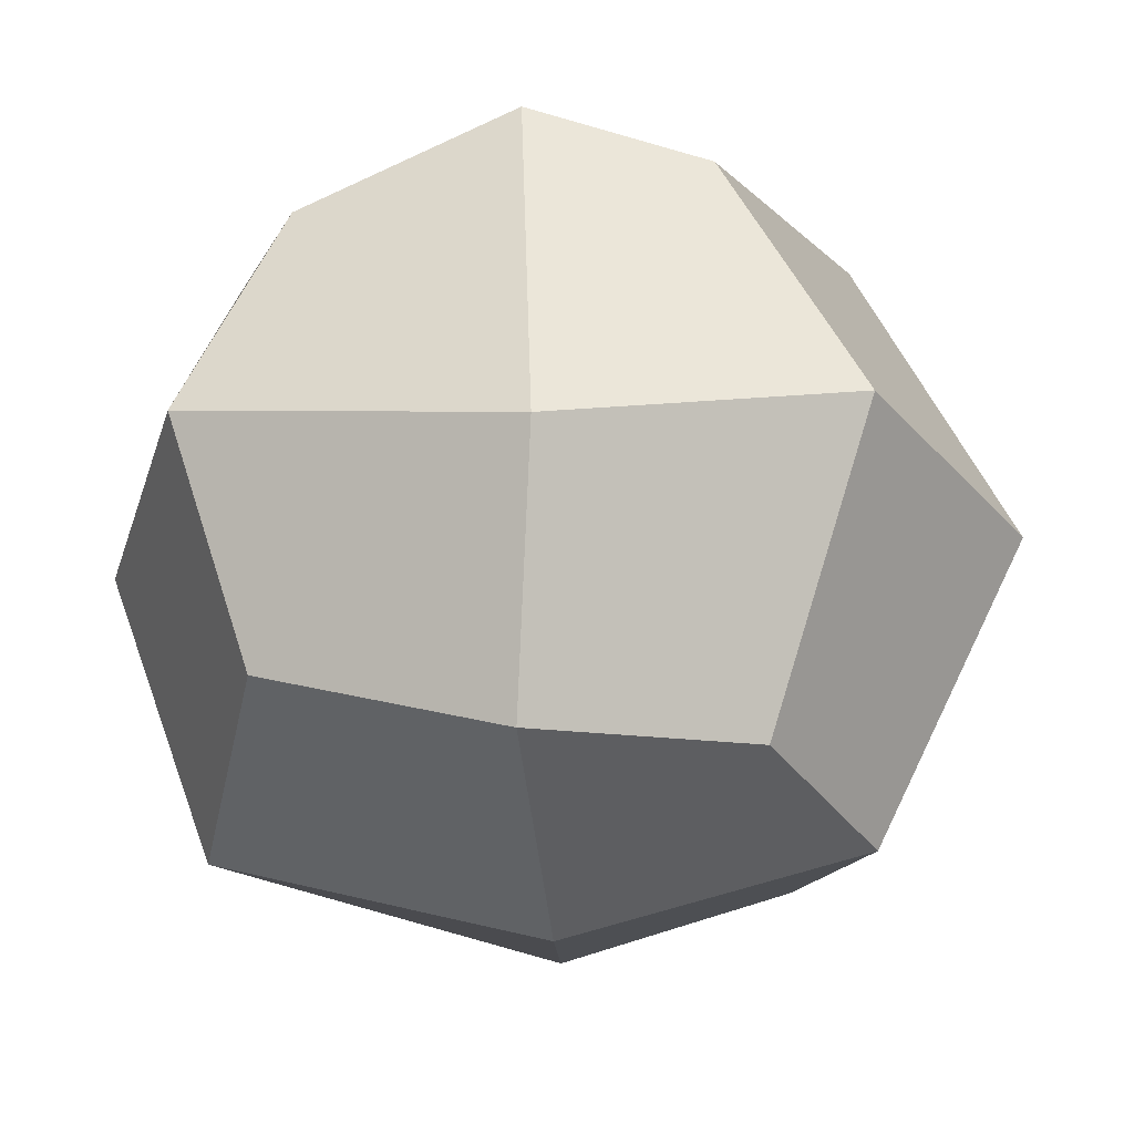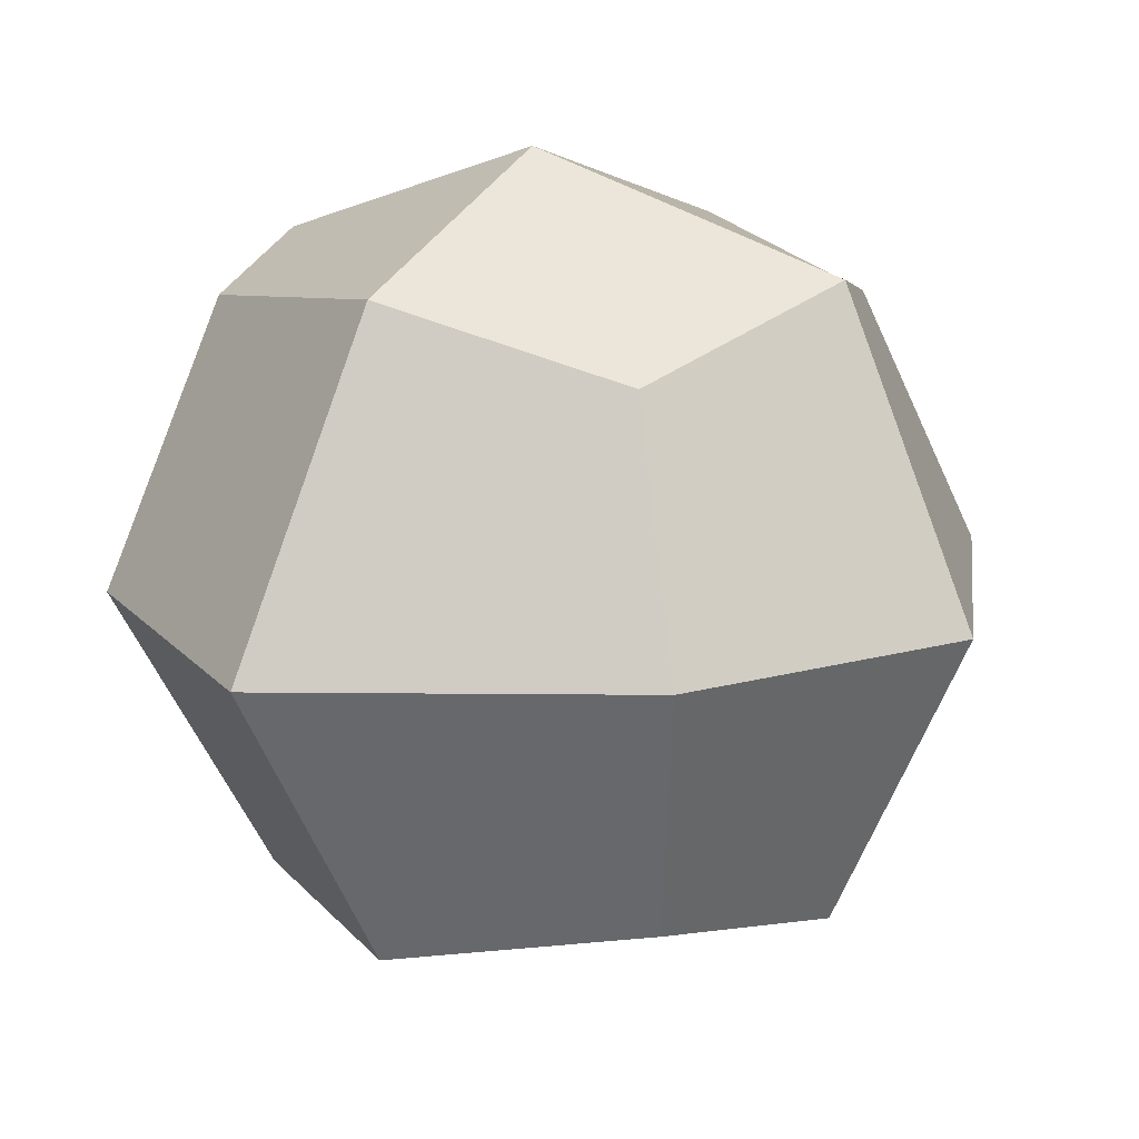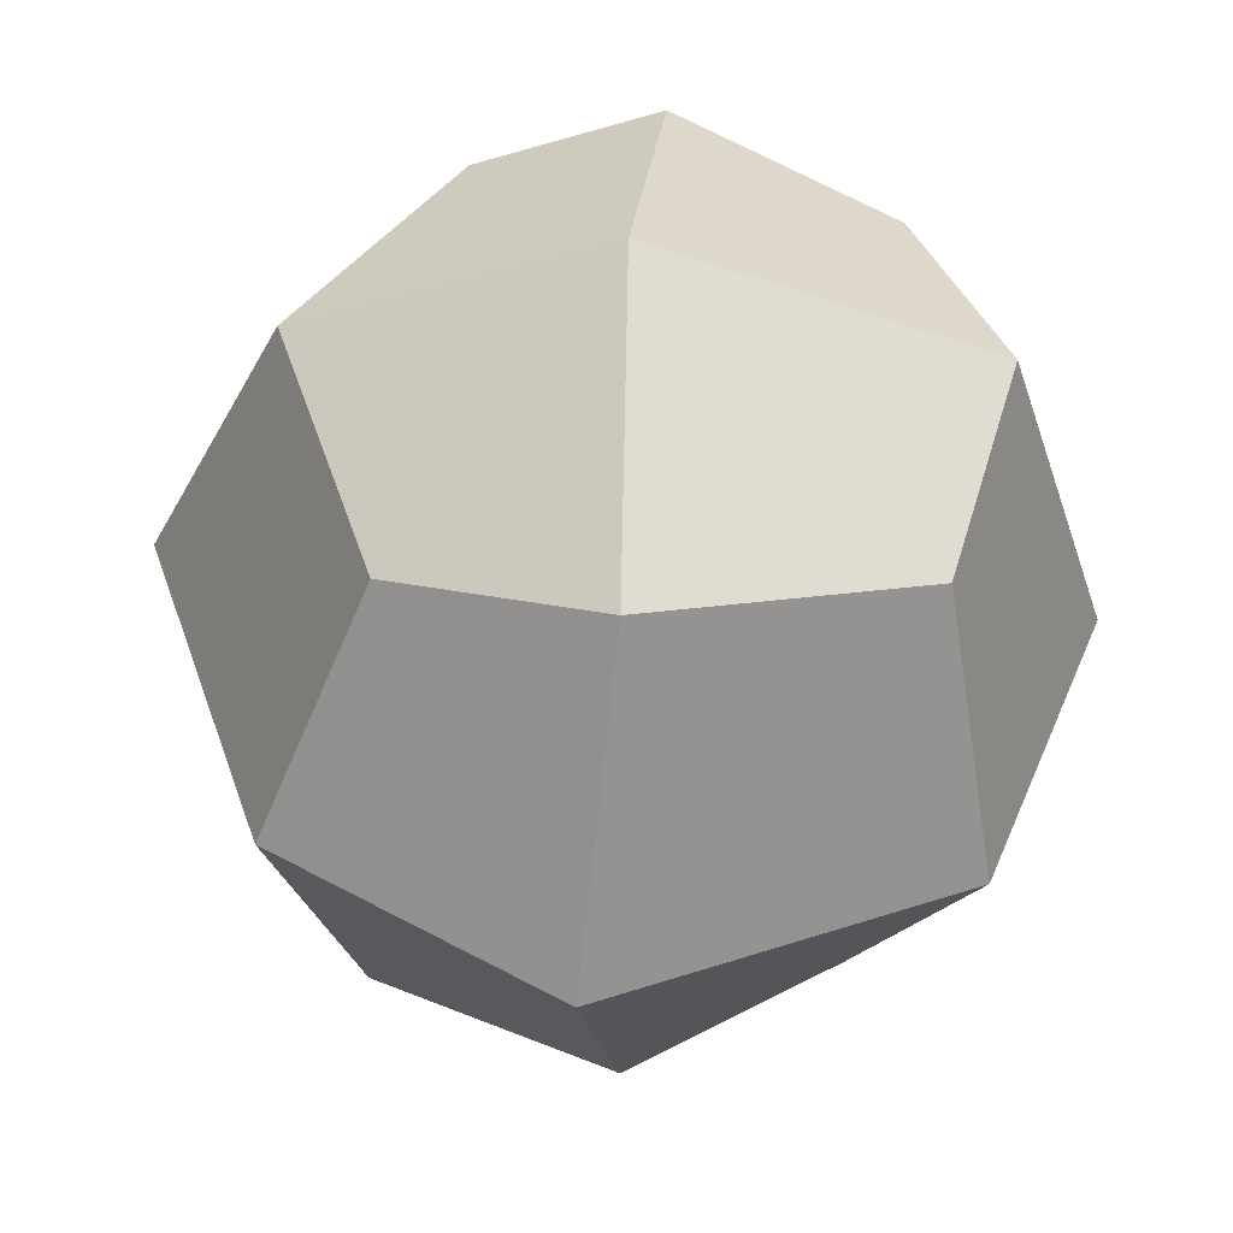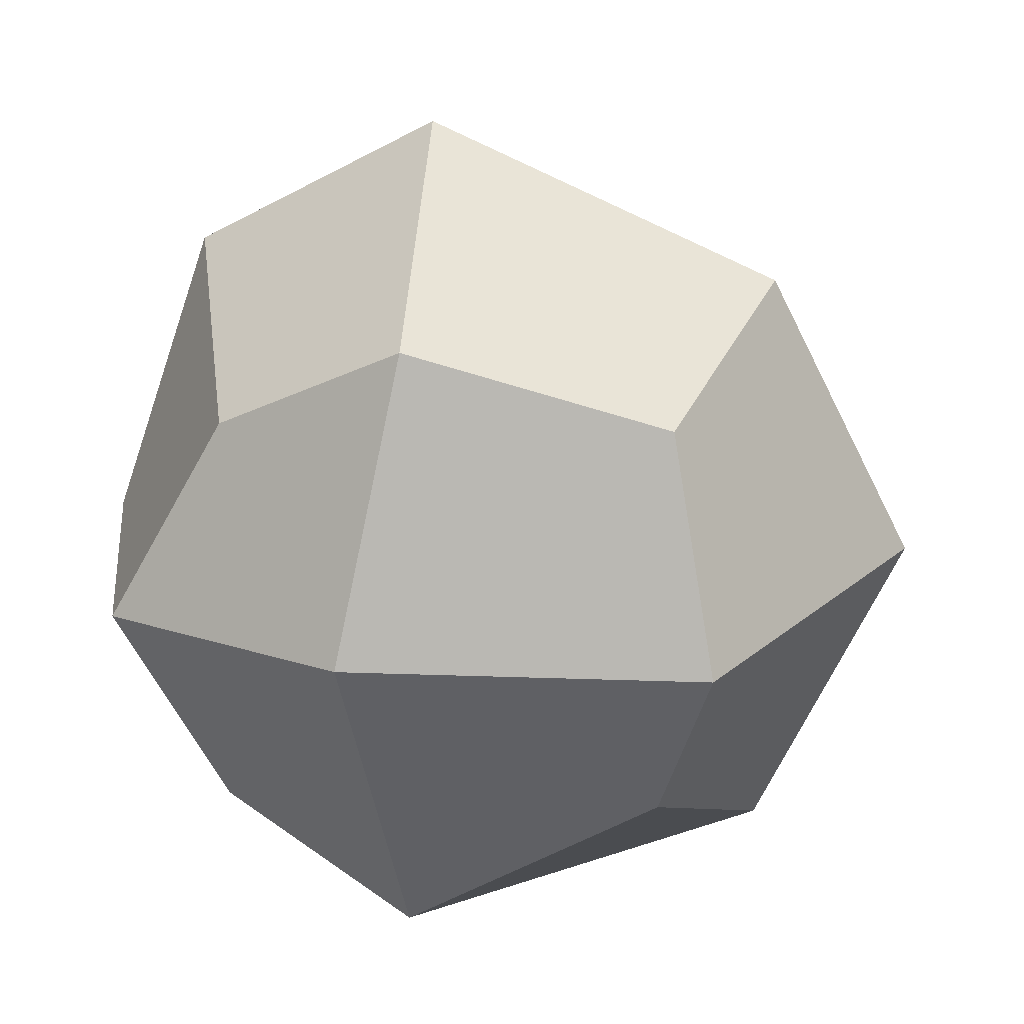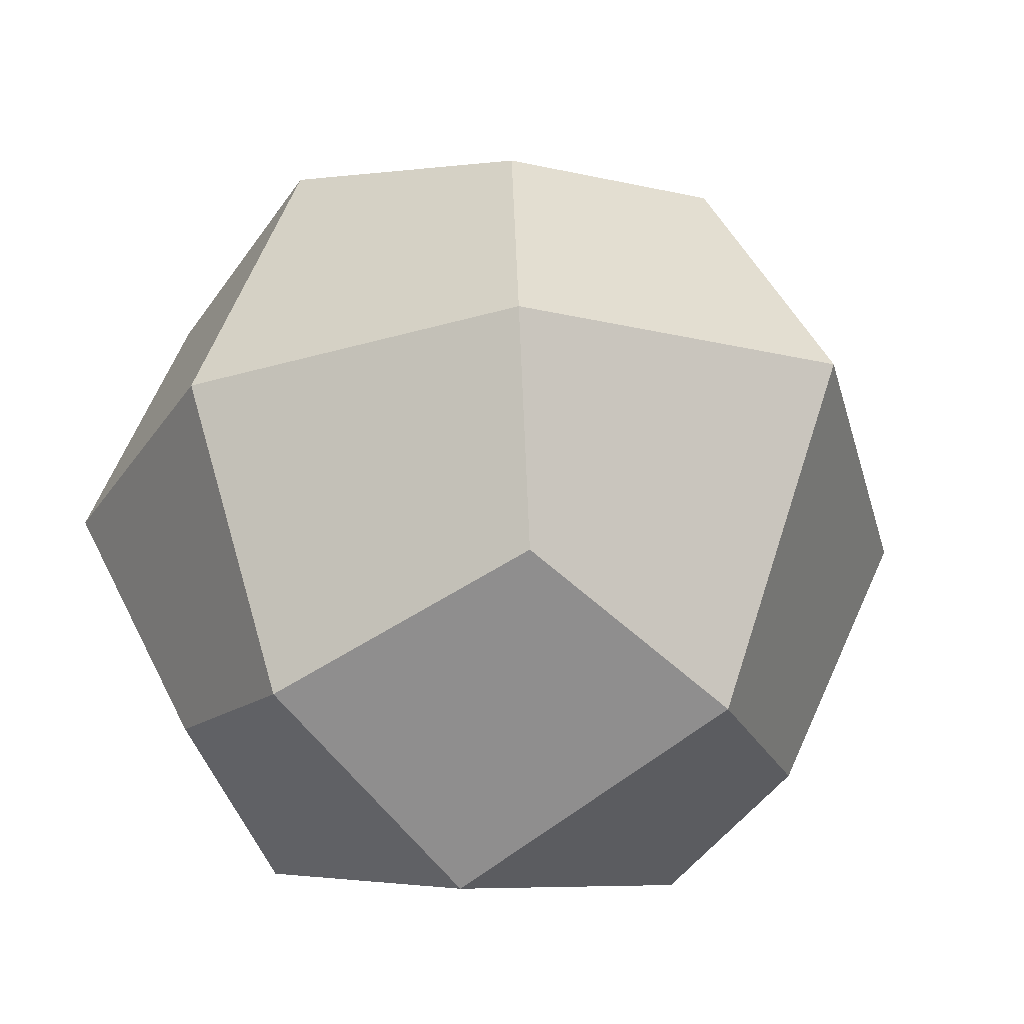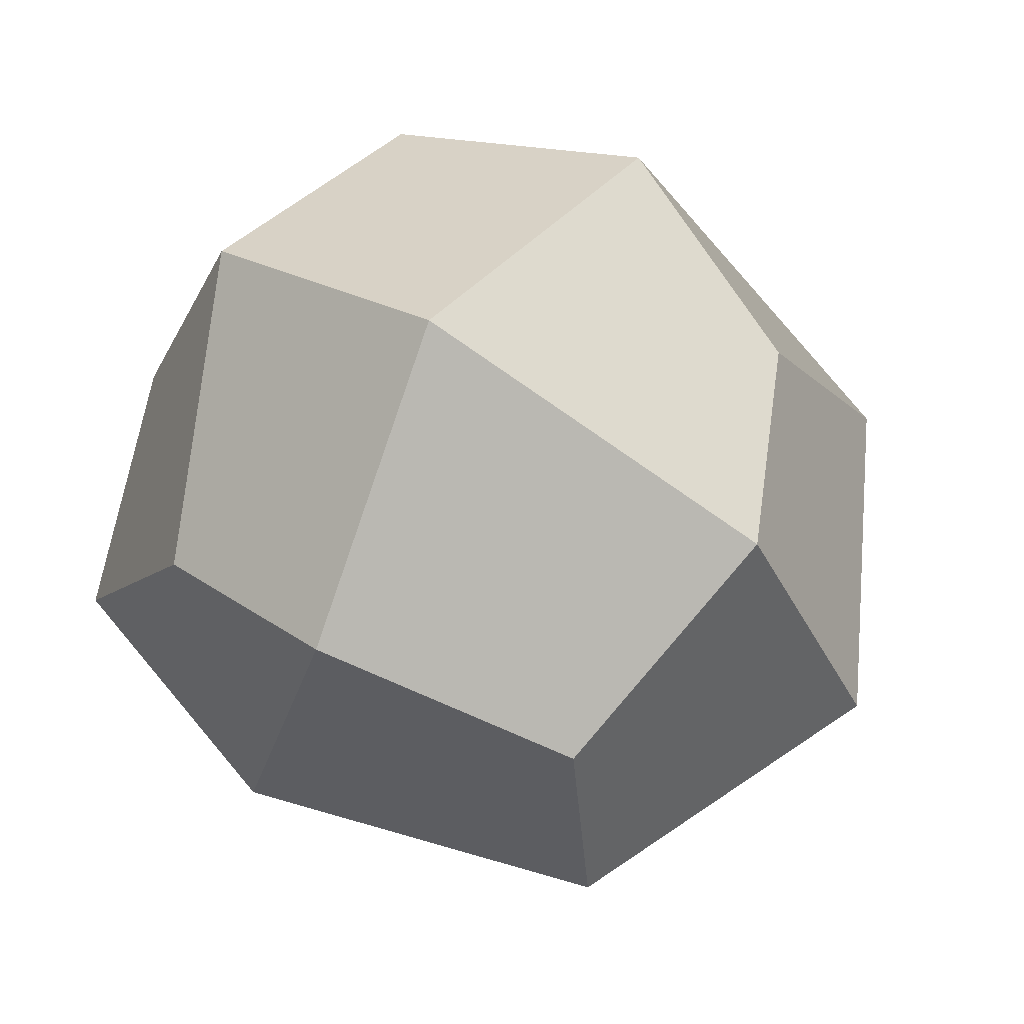
<metadata>
{"format":"obj","ext":"obj","renderer":"f3d","projection":"perspective","resolution":1024,"background":"white","views":[{"elev":-26.0,"azim":-86.7,"up":"+Y"},{"elev":15.3,"azim":31.3,"up":"+Y"},{"elev":47.5,"azim":93.9,"up":"+Y"},{"elev":22.8,"azim":14.1,"up":"+Z"},{"elev":-30.8,"azim":40.8,"up":"+Z"},{"elev":68.7,"azim":30.8,"up":"+Z"}]}
</metadata>
<code>
o Cube_Cube.001
v -0.629 -0.9132 0.6795
v -0.868 0.8712 0.5686
v -0.73 -0.7083 -0.7792
v -0.7939 0.7875 -0.7069
v 0.8263 -0.8326 0.7567
v 0.6956 0.7606 0.6757
v 0.7766 -0.6891 -0.6417
v 0.6591 0.8147 -0.8366
v -1 -1 0
v -1 0 1
v -1 1 0
v -1 0 -1
v 0 -1 -1
v 0 1 -1
v 1 0 -1
v 1 -1 0
v 1 1 0
v 1 0 1
v 0 -1 1
v 0 1 1
v -0.04606 1.329 0.04985
v -0.1365 -1.308 0.04665
v -0.155 -0.05315 1.479
v 1.482 -8.8e-05 0.08391
v -0.05456 -0.06821 -1.335
v -1.282 -0.1953 0.05422
f 26 11 4 12
f 25 14 8 15
f 24 17 6 18
f 23 20 2 10
f 22 16 5 19
f 21 11 2 20
f 17 21 20 6
f 8 14 21 17
f 14 4 11 21
f 9 22 19 1
f 3 13 22 9
f 13 7 16 22
f 19 23 10 1
f 5 18 23 19
f 18 6 20 23
f 16 24 18 5
f 7 15 24 16
f 15 8 17 24
f 13 25 15 7
f 3 12 25 13
f 12 4 14 25
f 9 26 12 3
f 1 10 26 9
f 10 2 11 26

</code>
